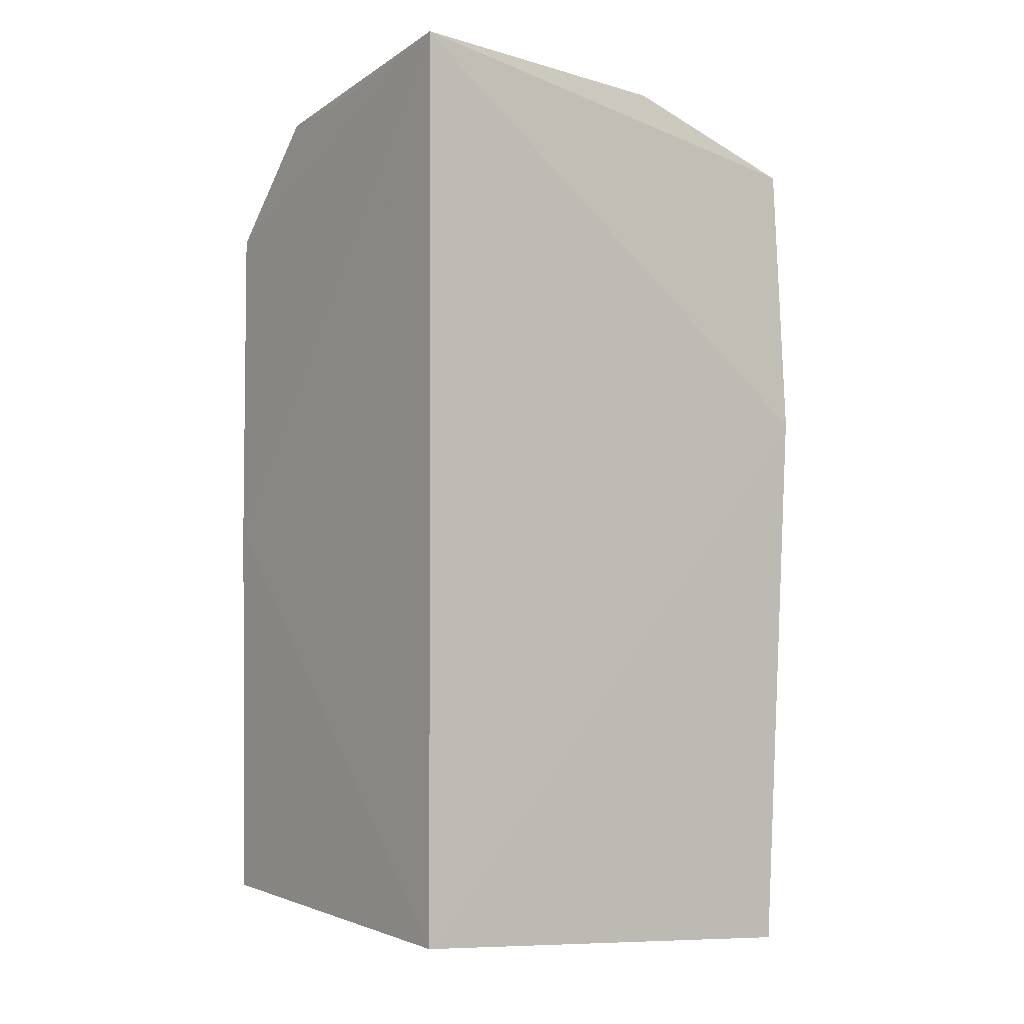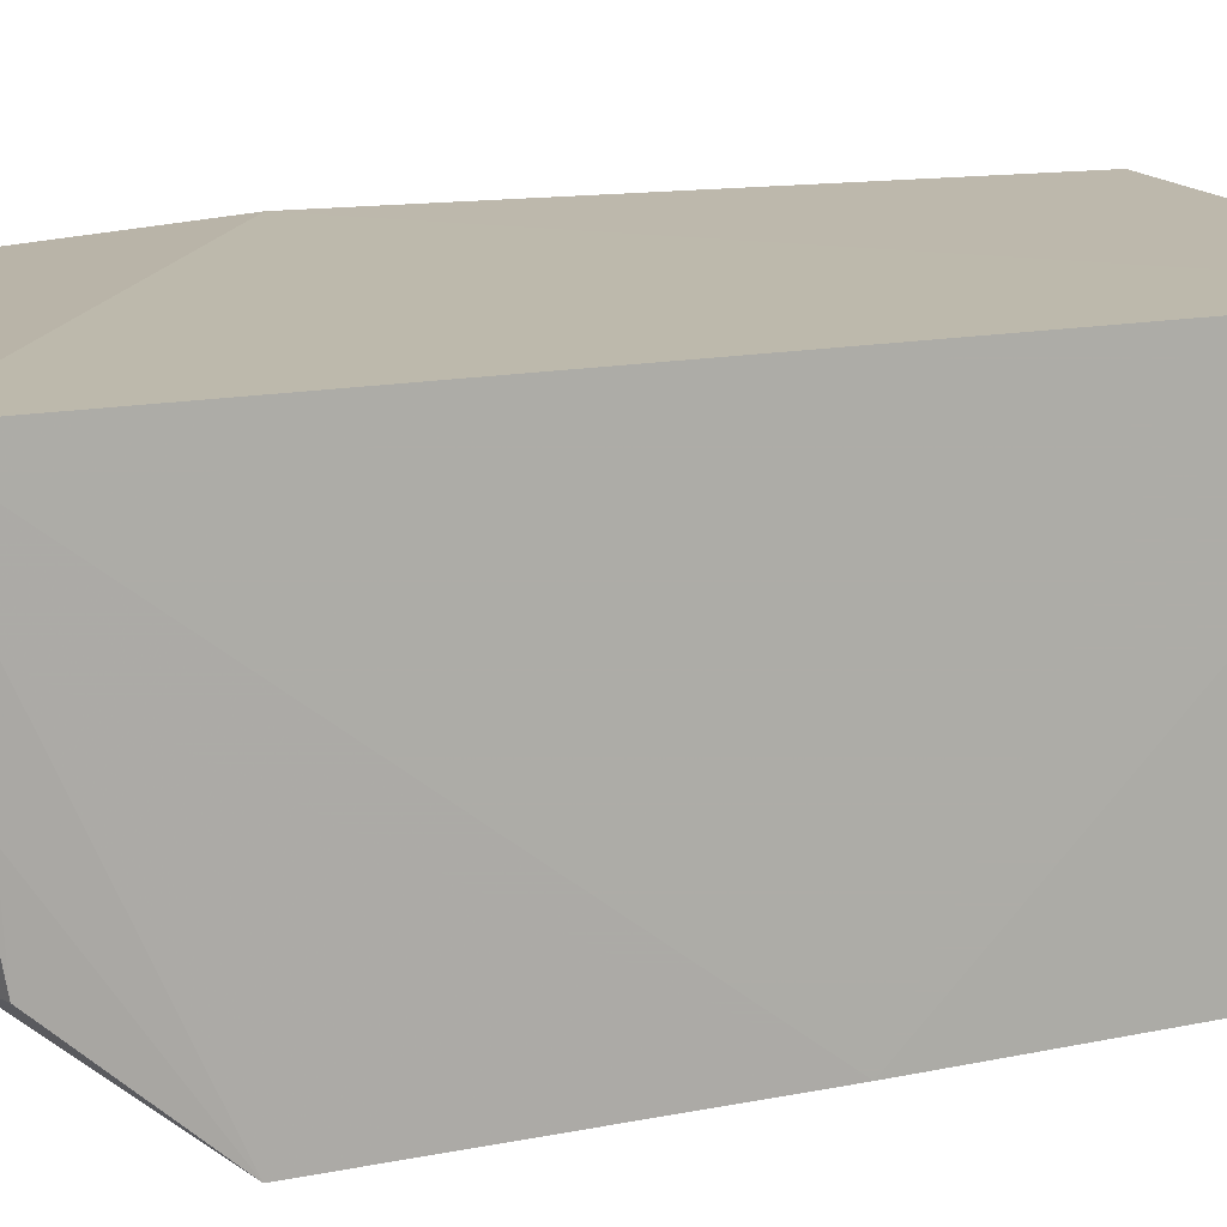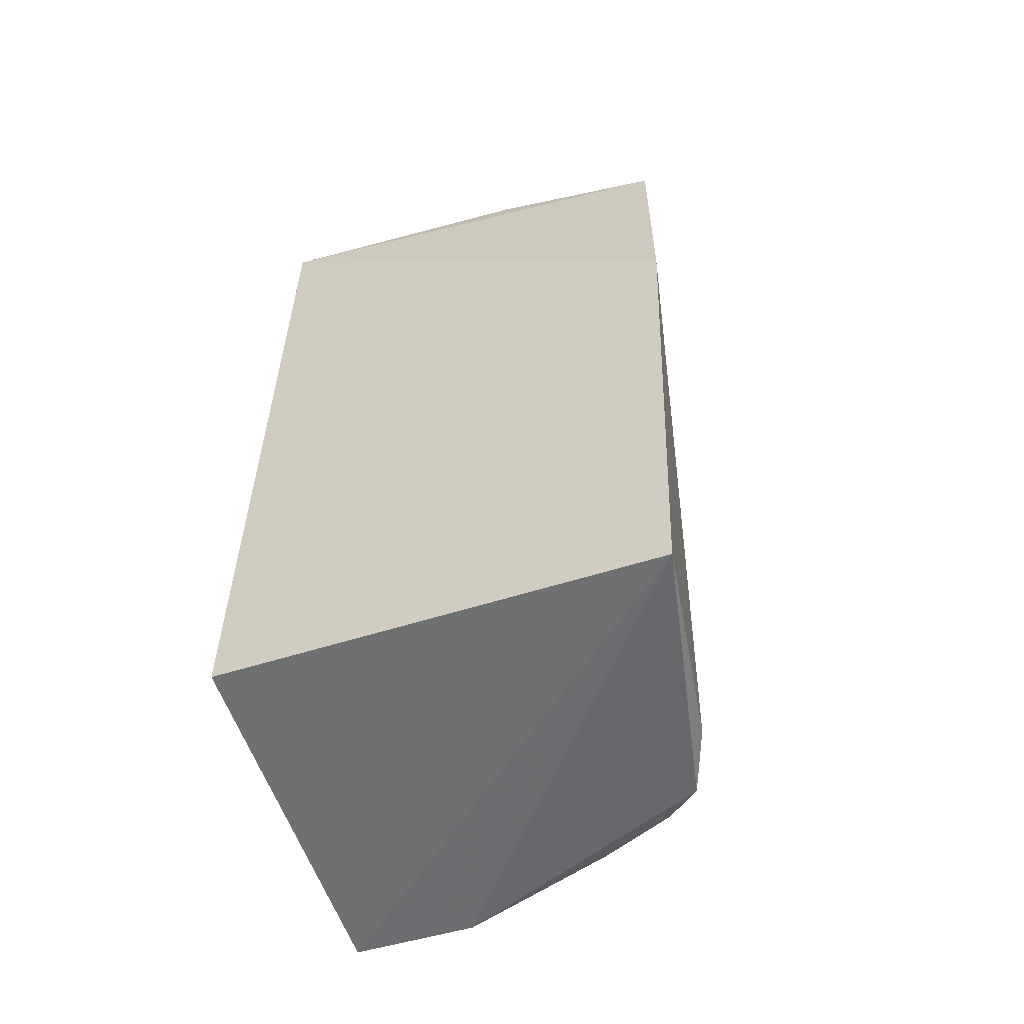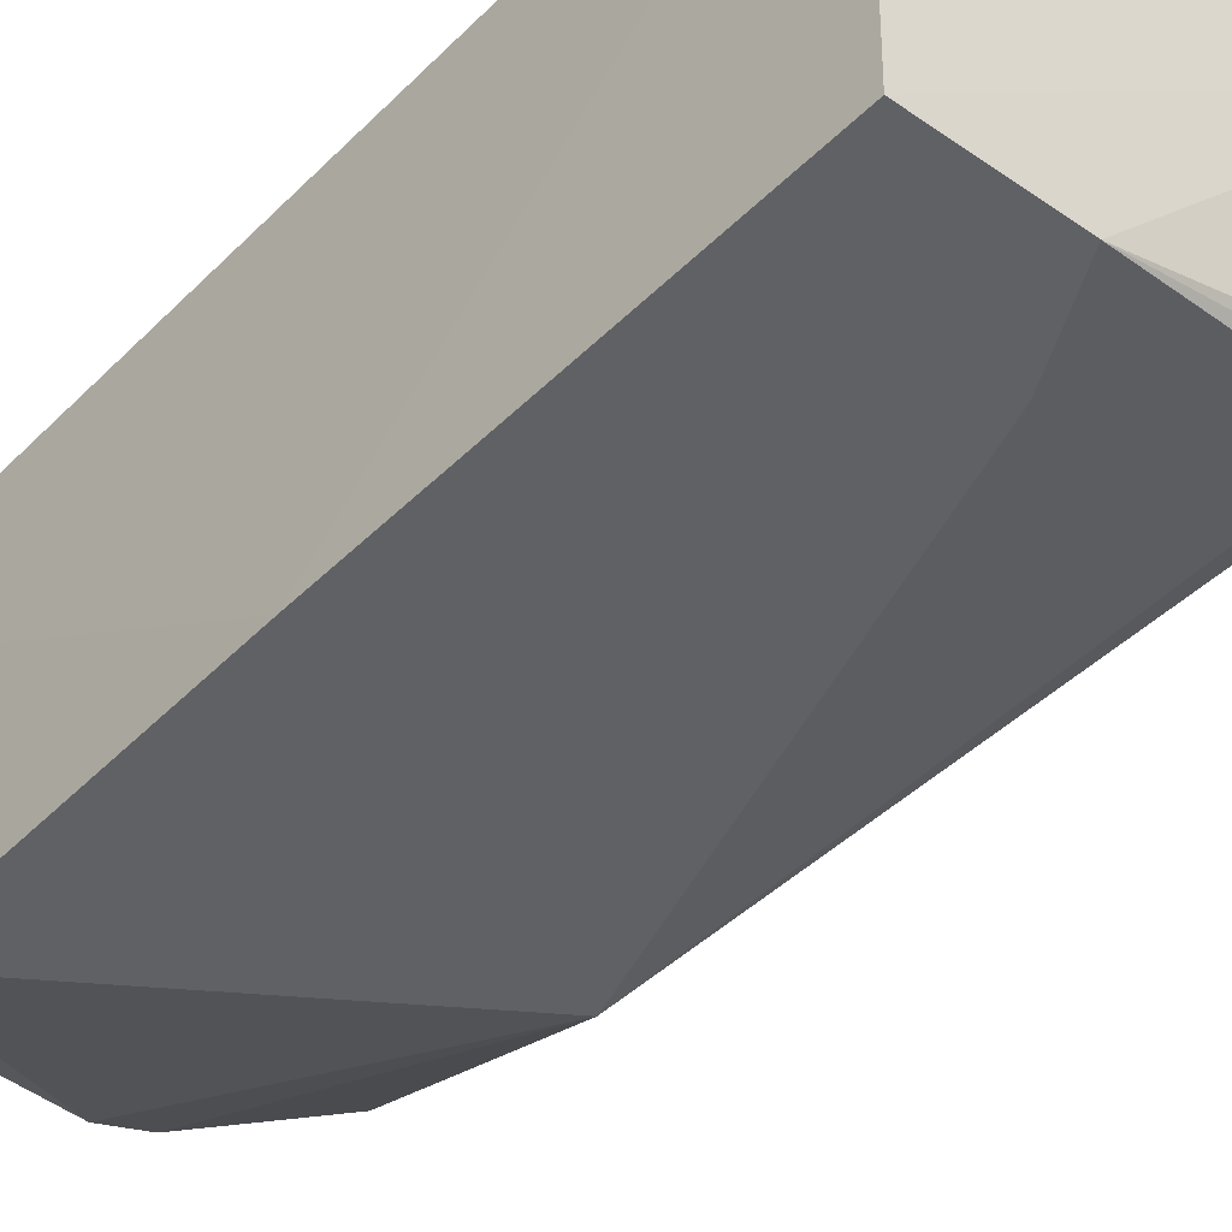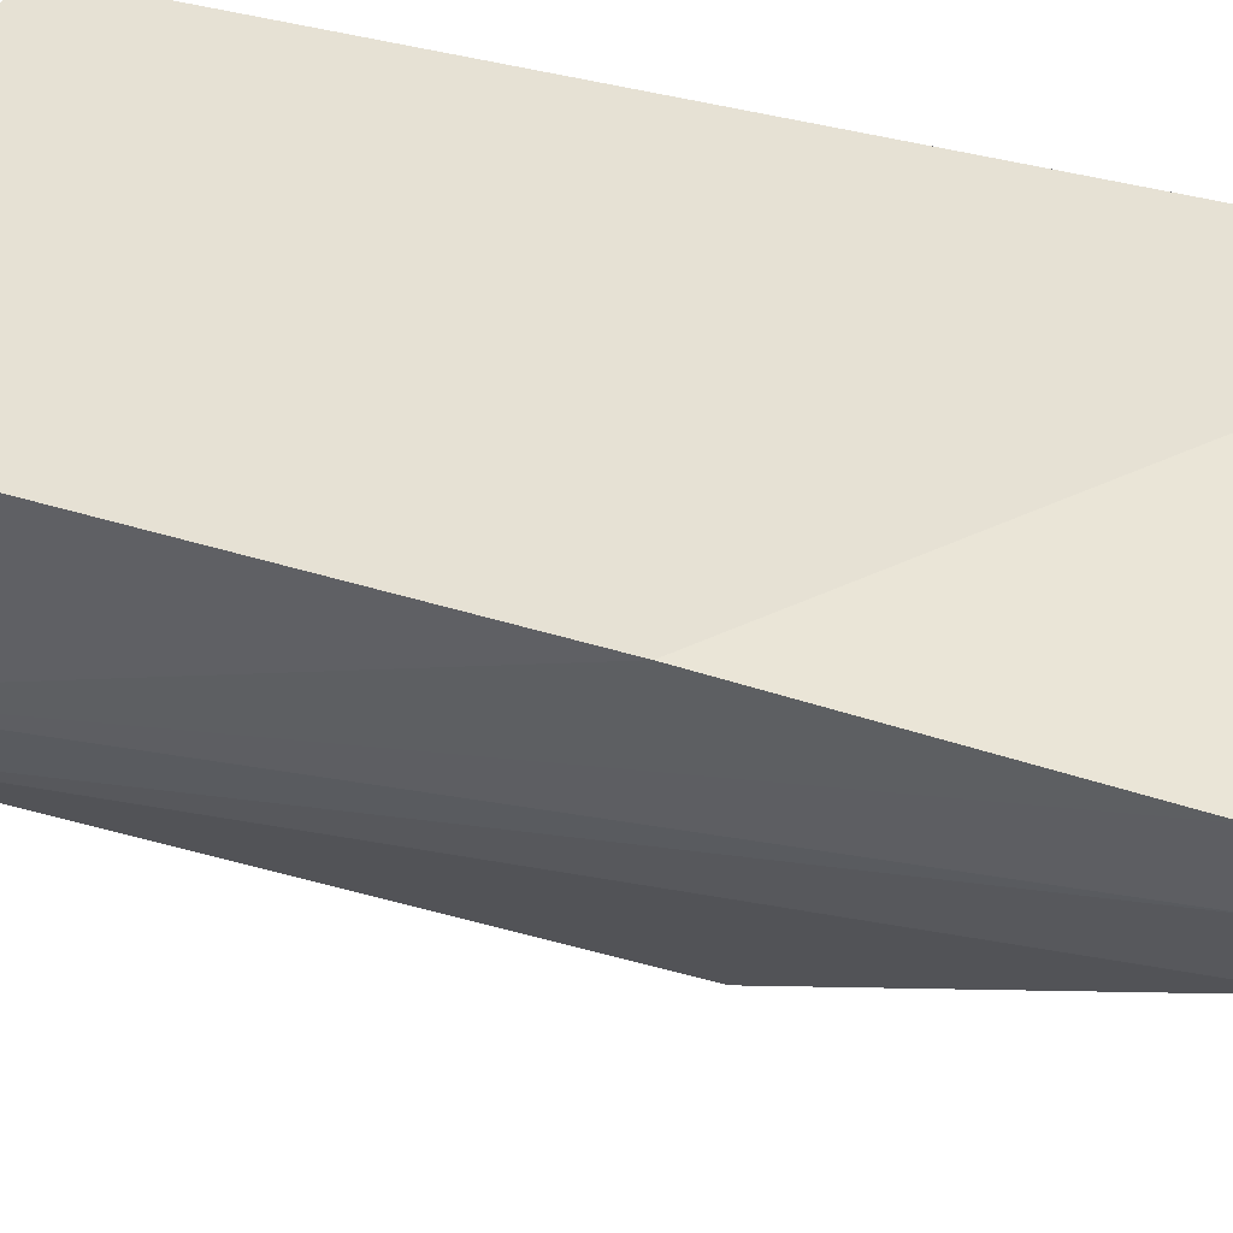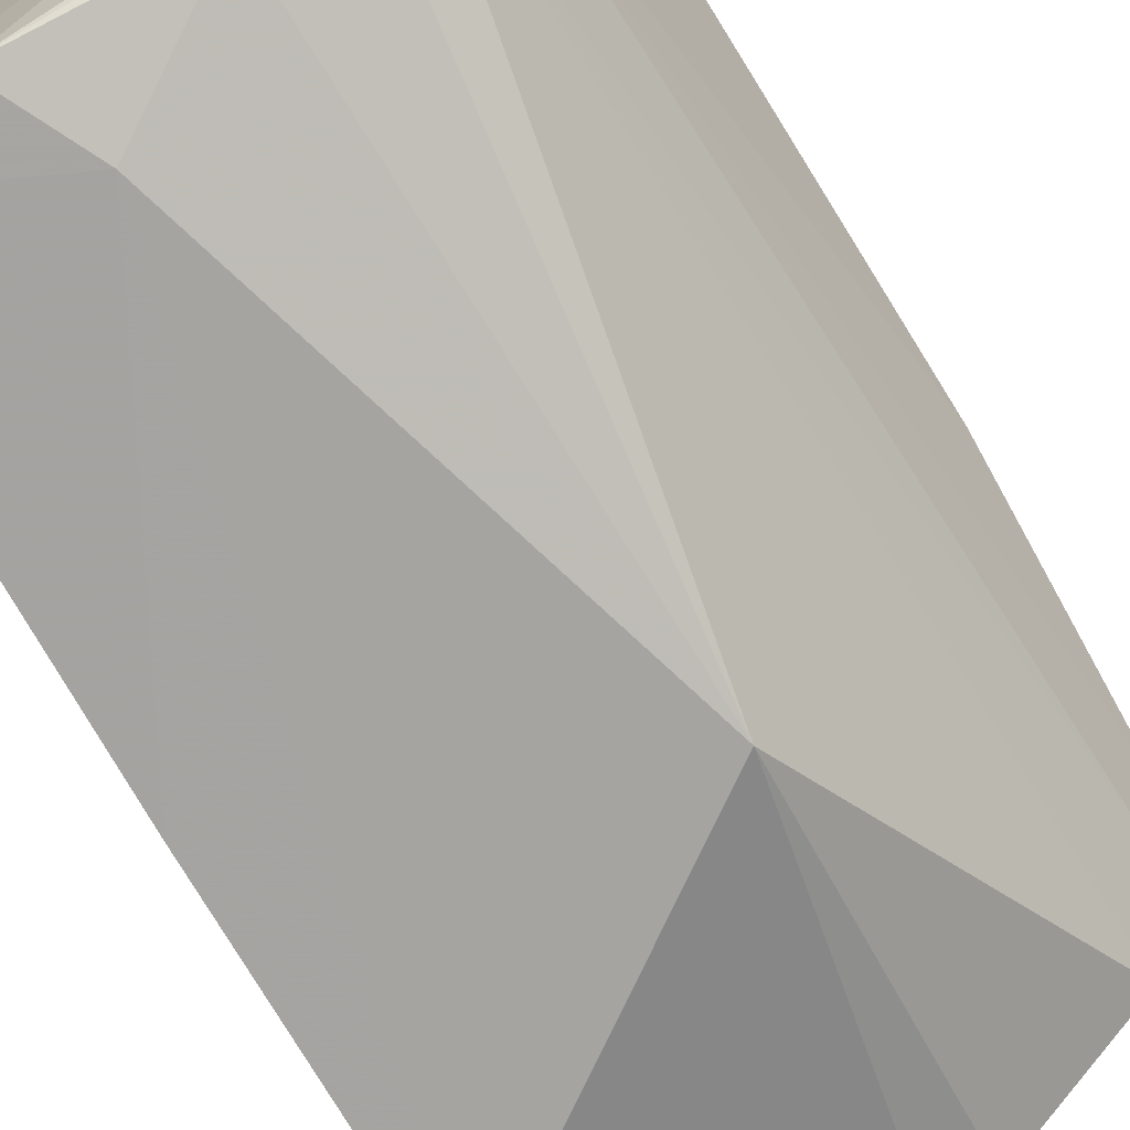
<metadata>
{"format":"obj","ext":"obj","renderer":"f3d","projection":"perspective","resolution":1024,"background":"white","views":[{"elev":-0.3,"azim":-36.4,"up":"+Y"},{"elev":12.5,"azim":-117.8,"up":"+Z"},{"elev":-58.1,"azim":19.0,"up":"+Y"},{"elev":-48.2,"azim":-42.3,"up":"+Z"},{"elev":41.2,"azim":108.9,"up":"+Z"},{"elev":-72.9,"azim":29.4,"up":"+Z"}]}
</metadata>
<code>
v 0.13 0.1009 0.04652
v 0.1273 0.000847 0.04835
v 0.1103 0.06698 0.003329
v 0.07492 0.09269 0.002754
v 0.0753 0.1123 0.04618
v 0.07493 0.006572 0.002271
v 0.108 0.1097 0.0201
v 0.1205 0.004697 0.01469
v 0.1302 0.06819 0.04869
v 0.09459 0.01539 0.002521
v 0.07462 0.05391 0.00246
v 0.07527 0.005705 0.04615
v 0.1235 0.1061 0.0289
v 0.1022 0.1095 0.01752
v 0.08959 0.005564 0.002533
v 0.1233 0.005431 0.02202
v 0.1076 0.006619 0.007105
v 0.1084 0.1093 0.04547
v 0.07564 0.1065 0.01493
v 0.1278 0.1025 0.03802
v 0.1164 0.005714 0.0112
v 0.1286 0.1023 0.04474
v 0.08106 0.1074 0.01476
v 0.0754 0.1071 0.02384
f 9 1 5
f 10 4 3
f 11 5 4
f 11 10 6
f 11 4 10
f 12 6 2
f 12 11 6
f 12 5 11
f 12 9 5
f 12 2 9
f 13 3 7
f 13 8 3
f 14 7 3
f 14 3 4
f 14 5 7
f 15 8 2
f 15 2 6
f 15 6 10
f 16 1 9
f 16 9 2
f 16 2 8
f 17 10 3
f 17 15 10
f 18 13 7
f 18 7 5
f 18 5 1
f 20 1 16
f 20 16 8
f 20 8 13
f 21 17 3
f 21 3 8
f 21 8 15
f 21 15 17
f 22 18 1
f 22 13 18
f 22 20 13
f 22 1 20
f 23 14 4
f 23 4 19
f 23 19 5
f 23 5 14
f 24 19 4
f 24 4 5
f 24 5 19

</code>
